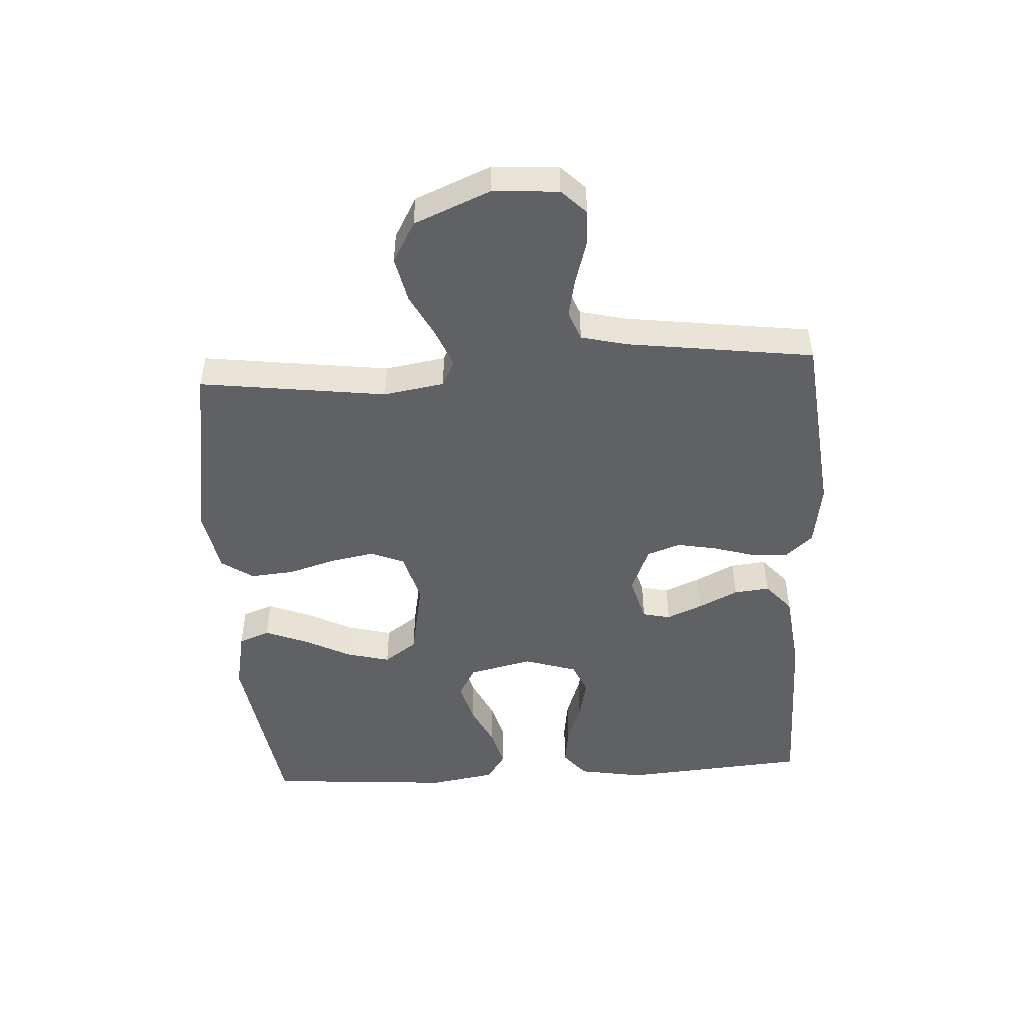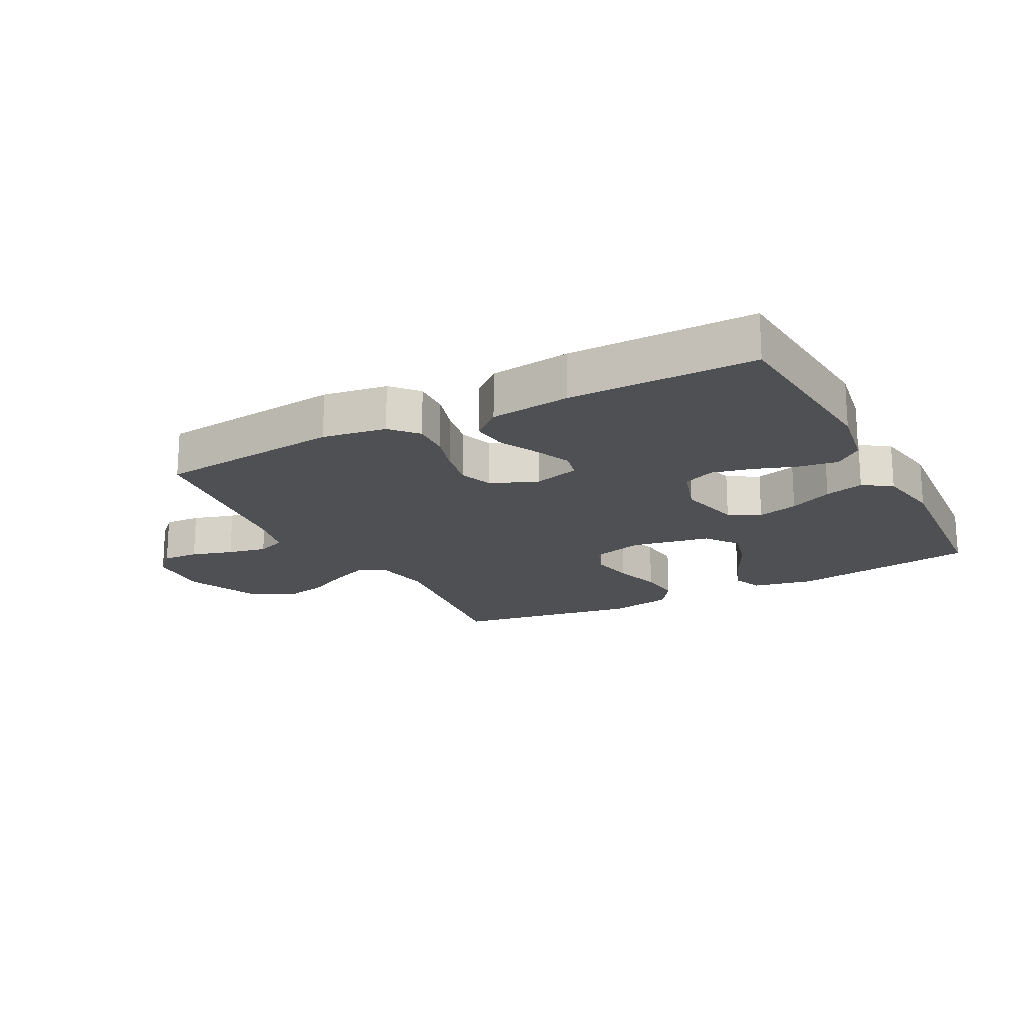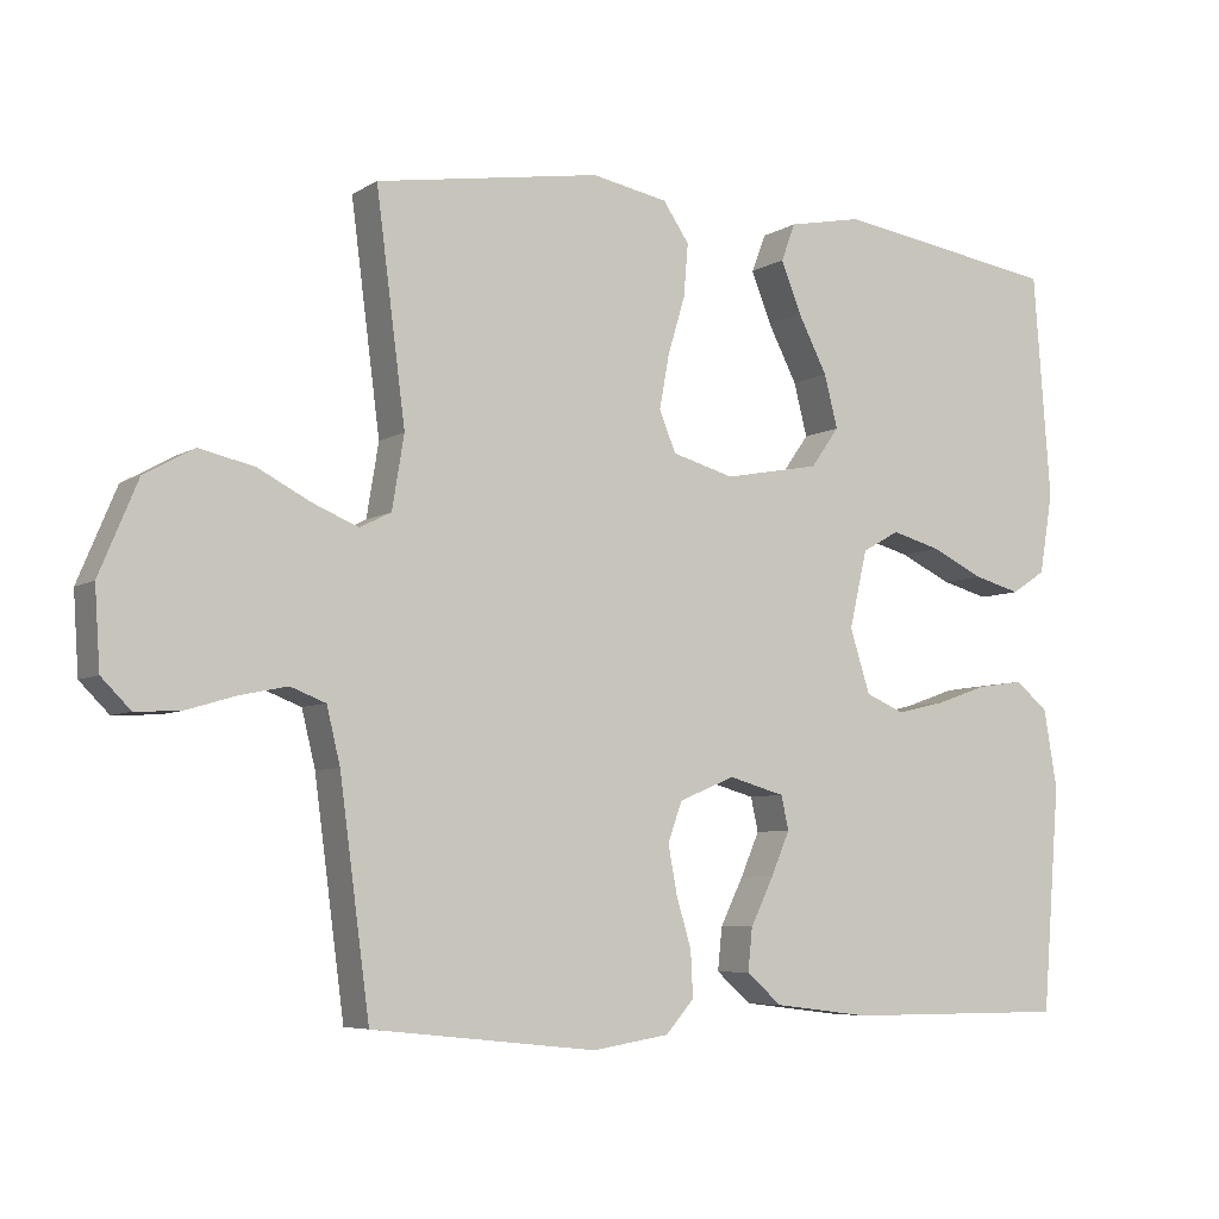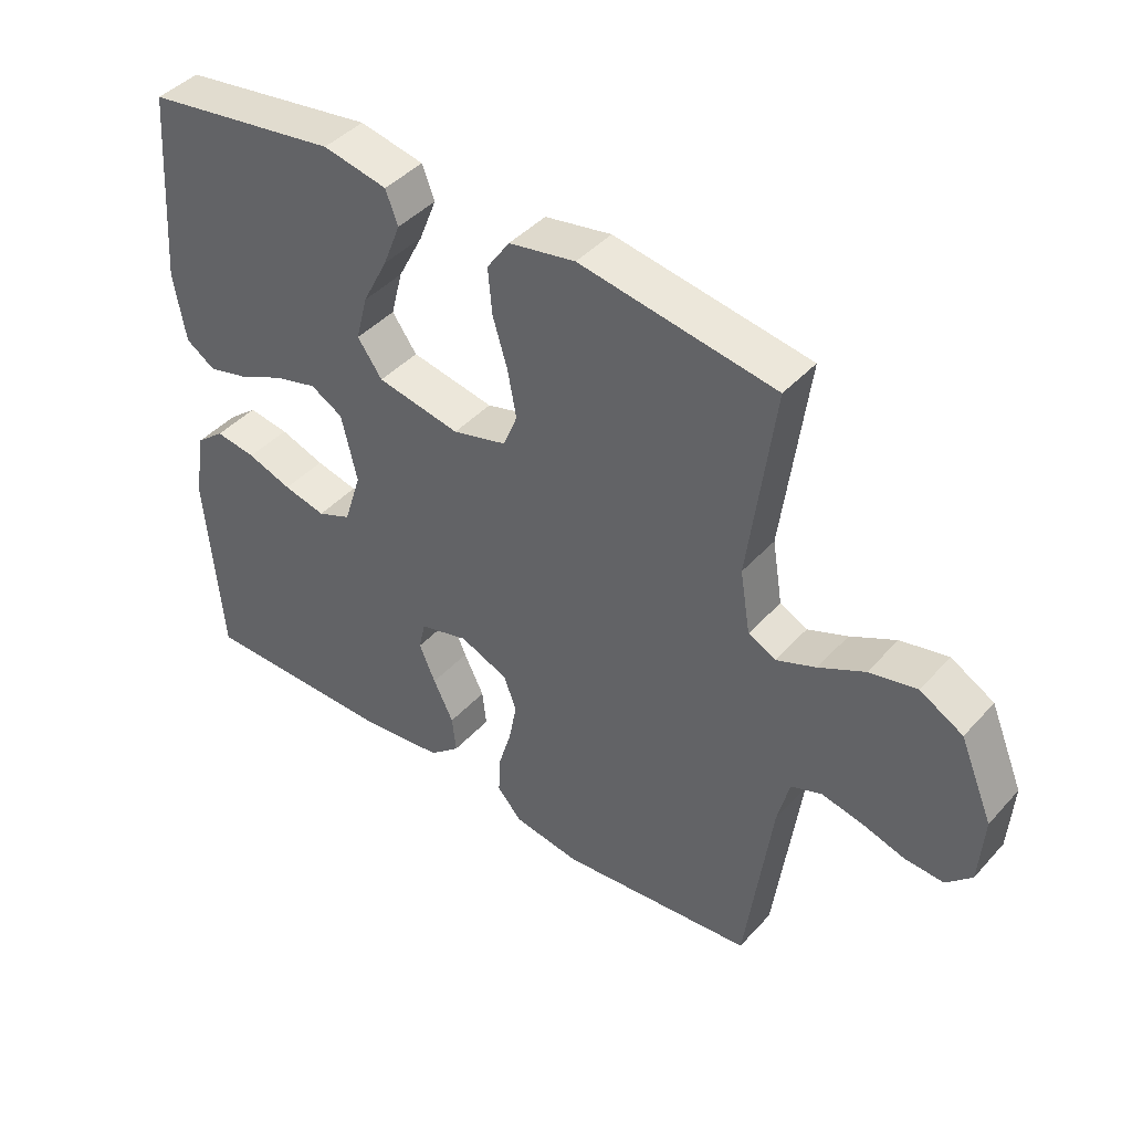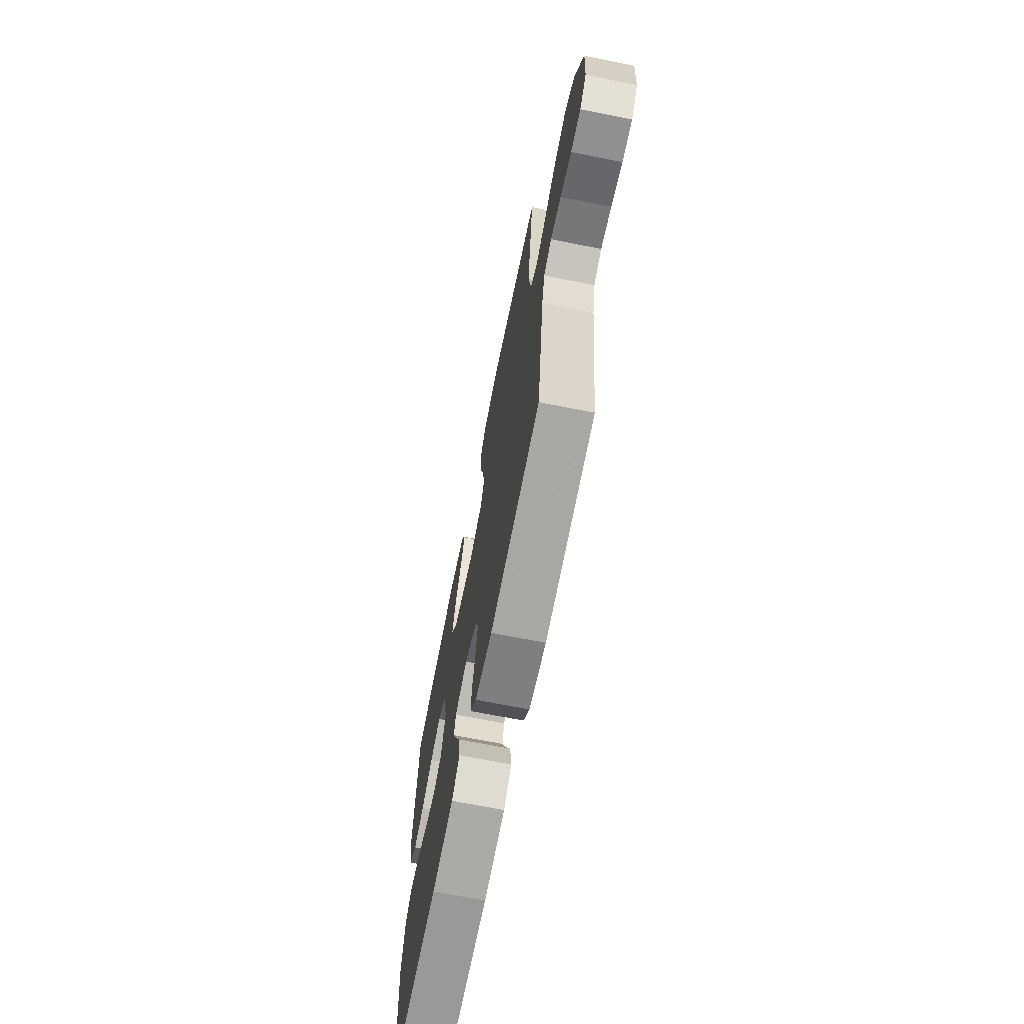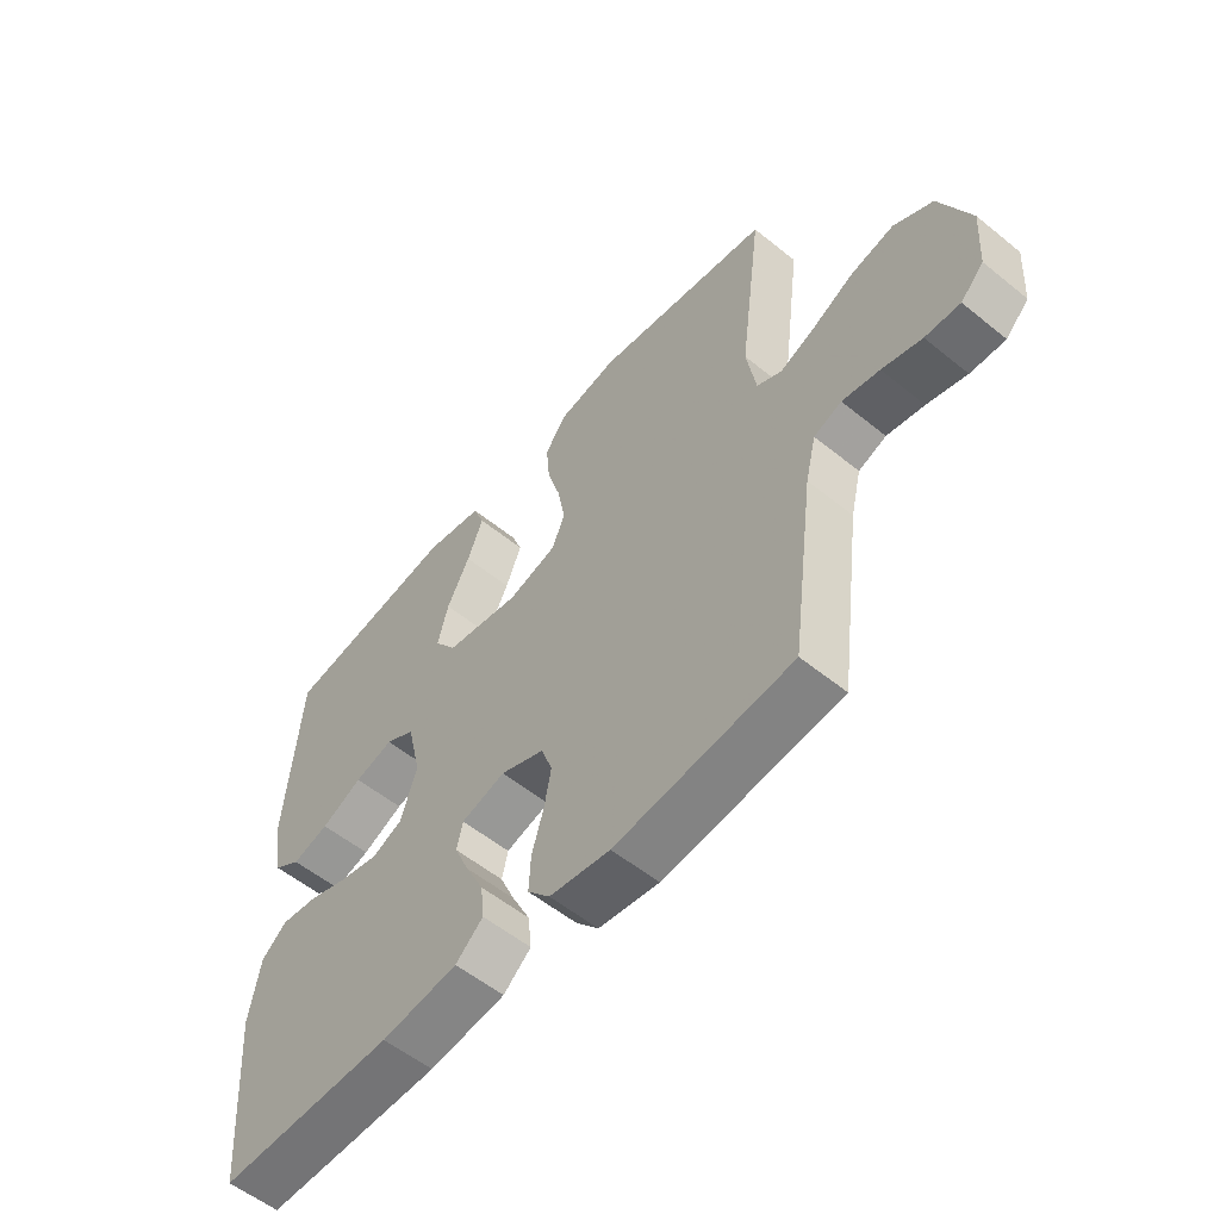
<metadata>
{"format":"obj","ext":"obj","renderer":"f3d","projection":"perspective","resolution":1024,"background":"white","views":[{"elev":-48.2,"azim":93.4,"up":"+Y"},{"elev":-18.8,"azim":-152.2,"up":"+Y"},{"elev":-6.2,"azim":149.5,"up":"+Z"},{"elev":42.9,"azim":38.4,"up":"+Z"},{"elev":-68.7,"azim":78.7,"up":"+Z"},{"elev":-56.1,"azim":49.7,"up":"+Z"}]}
</metadata>
<code>
v 0.5 0.07 0.5
v 0.461 0.07 0.2
v 0.477 0.07 0.103
v 0.519 0.07 0.082
v 0.58 0.07 0.107
v 0.65 0.07 0.143
v 0.723 0.07 0.159
v 0.789 0.07 0.122
v 0.84 0.07 0
v 0.833 0.07 -0.105
v 0.794 0.07 -0.144
v 0.735 0.07 -0.141
v 0.668 0.07 -0.121
v 0.605 0.07 -0.108
v 0.558 0.07 -0.126
v 0.54 0.07 -0.2
v 0.5 0.07 -0.5
v 0.2 0.07 -0.532
v 0.097 0.07 -0.516
v 0.059 0.07 -0.473
v 0.062 0.07 -0.413
v 0.082 0.07 -0.346
v 0.094 0.07 -0.282
v 0.075 0.07 -0.229
v 0 0.07 -0.198
v -0.075 0.07 -0.219
v -0.085 0.07 -0.264
v -0.06 0.07 -0.322
v -0.029 0.07 -0.385
v -0.023 0.07 -0.442
v -0.07 0.07 -0.483
v -0.2 0.07 -0.499
v -0.5 0.07 -0.5
v -0.524 0.07 -0.2
v -0.506 0.07 -0.095
v -0.462 0.07 -0.059
v -0.399 0.07 -0.068
v -0.33 0.07 -0.092
v -0.265 0.07 -0.107
v -0.213 0.07 -0.085
v -0.186 0.07 0
v -0.21 0.07 0.103
v -0.26 0.07 0.131
v -0.326 0.07 0.113
v -0.396 0.07 0.08
v -0.459 0.07 0.063
v -0.505 0.07 0.093
v -0.523 0.07 0.2
v -0.5 0.07 0.5
v -0.2 0.07 0.545
v -0.101 0.07 0.525
v -0.082 0.07 0.475
v -0.109 0.07 0.407
v -0.148 0.07 0.331
v -0.166 0.07 0.261
v -0.128 0.07 0.208
v 0 0.07 0.184
v 0.083 0.07 0.207
v 0.105 0.07 0.261
v 0.092 0.07 0.332
v 0.069 0.07 0.409
v 0.063 0.07 0.479
v 0.098 0.07 0.53
v 0.2 0.07 0.549
v 0.5 0 0.5
v 0.461 0 0.2
v 0.477 0 0.103
v 0.519 0 0.082
v 0.58 0 0.107
v 0.65 0 0.143
v 0.723 0 0.159
v 0.789 0 0.122
v 0.84 0 0
v 0.833 0 -0.105
v 0.794 0 -0.144
v 0.735 0 -0.141
v 0.668 0 -0.121
v 0.605 0 -0.108
v 0.558 0 -0.126
v 0.54 0 -0.2
v 0.5 0 -0.5
v 0.2 0 -0.532
v 0.097 0 -0.516
v 0.059 0 -0.473
v 0.062 0 -0.413
v 0.082 0 -0.346
v 0.094 0 -0.282
v 0.075 0 -0.229
v 0 0 -0.198
v -0.075 0 -0.219
v -0.085 0 -0.264
v -0.06 0 -0.322
v -0.029 0 -0.385
v -0.023 0 -0.442
v -0.07 0 -0.483
v -0.2 0 -0.499
v -0.5 0 -0.5
v -0.524 0 -0.2
v -0.506 0 -0.095
v -0.462 0 -0.059
v -0.399 0 -0.068
v -0.33 0 -0.092
v -0.265 0 -0.107
v -0.213 0 -0.085
v -0.186 0 0
v -0.21 0 0.103
v -0.26 0 0.131
v -0.326 0 0.113
v -0.396 0 0.08
v -0.459 0 0.063
v -0.505 0 0.093
v -0.523 0 0.2
v -0.5 0 0.5
v -0.2 0 0.545
v -0.101 0 0.525
v -0.082 0 0.475
v -0.109 0 0.407
v -0.148 0 0.331
v -0.166 0 0.261
v -0.128 0 0.208
v 0 0 0.184
v 0.083 0 0.207
v 0.105 0 0.261
v 0.092 0 0.332
v 0.069 0 0.409
v 0.063 0 0.479
v 0.098 0 0.53
v 0.2 0 0.549
f 64 1 2
f 63 64 2
f 62 63 2
f 61 62 2
f 60 61 2
f 59 60 2 3
f 58 59 3 4
f 57 58 4
f 56 57 4
f 52 53 54
f 51 52 54
f 50 51 54
f 49 50 54
f 48 49 54
f 47 48 54
f 46 47 54
f 45 46 54
f 44 45 54
f 43 44 54 55
f 42 43 55 56
f 36 37 38
f 35 36 38
f 34 35 38
f 33 34 38
f 32 33 38
f 31 32 38
f 30 31 38
f 29 30 38
f 28 29 38
f 27 28 38 39
f 26 27 39 40
f 20 21 22
f 19 20 22
f 18 19 22
f 17 18 22
f 16 17 22
f 15 16 22 23
f 14 15 23 24
f 11 12 13
f 10 11 13
f 9 10 13
f 8 9 13
f 7 8 13
f 6 7 13
f 5 6 13
f 4 5 13 14
f 14 24 25
f 4 14 25
f 56 4 25
f 42 56 25
f 41 42 25
f 25 26 40 41
f 66 65 128
f 66 128 127
f 66 127 126
f 66 126 125
f 66 125 124
f 67 66 124 123
f 68 67 123 122
f 68 122 121
f 68 121 120
f 118 117 116
f 118 116 115
f 118 115 114
f 118 114 113
f 118 113 112
f 118 112 111
f 118 111 110
f 118 110 109
f 118 109 108
f 119 118 108 107
f 120 119 107 106
f 102 101 100
f 102 100 99
f 102 99 98
f 102 98 97
f 102 97 96
f 102 96 95
f 102 95 94
f 102 94 93
f 102 93 92
f 103 102 92 91
f 104 103 91 90
f 86 85 84
f 86 84 83
f 86 83 82
f 86 82 81
f 86 81 80
f 87 86 80 79
f 88 87 79 78
f 77 76 75
f 77 75 74
f 77 74 73
f 77 73 72
f 77 72 71
f 77 71 70
f 77 70 69
f 78 77 69 68
f 89 88 78
f 89 78 68
f 89 68 120
f 89 120 106
f 89 106 105
f 105 104 90 89
f 1 65 66 2
f 2 66 67 3
f 3 67 68 4
f 4 68 69 5
f 5 69 70 6
f 6 70 71 7
f 7 71 72 8
f 8 72 73 9
f 9 73 74 10
f 10 74 75 11
f 11 75 76 12
f 12 76 77 13
f 13 77 78 14
f 14 78 79 15
f 15 79 80 16
f 16 80 81 17
f 17 81 82 18
f 18 82 83 19
f 19 83 84 20
f 20 84 85 21
f 21 85 86 22
f 22 86 87 23
f 23 87 88 24
f 24 88 89 25
f 25 89 90 26
f 26 90 91 27
f 27 91 92 28
f 28 92 93 29
f 29 93 94 30
f 30 94 95 31
f 31 95 96 32
f 32 96 97 33
f 33 97 98 34
f 34 98 99 35
f 35 99 100 36
f 36 100 101 37
f 37 101 102 38
f 38 102 103 39
f 39 103 104 40
f 40 104 105 41
f 41 105 106 42
f 42 106 107 43
f 43 107 108 44
f 44 108 109 45
f 45 109 110 46
f 46 110 111 47
f 47 111 112 48
f 48 112 113 49
f 49 113 114 50
f 50 114 115 51
f 51 115 116 52
f 52 116 117 53
f 53 117 118 54
f 54 118 119 55
f 55 119 120 56
f 56 120 121 57
f 57 121 122 58
f 58 122 123 59
f 59 123 124 60
f 60 124 125 61
f 61 125 126 62
f 62 126 127 63
f 63 127 128 64
f 64 128 65 1

</code>
